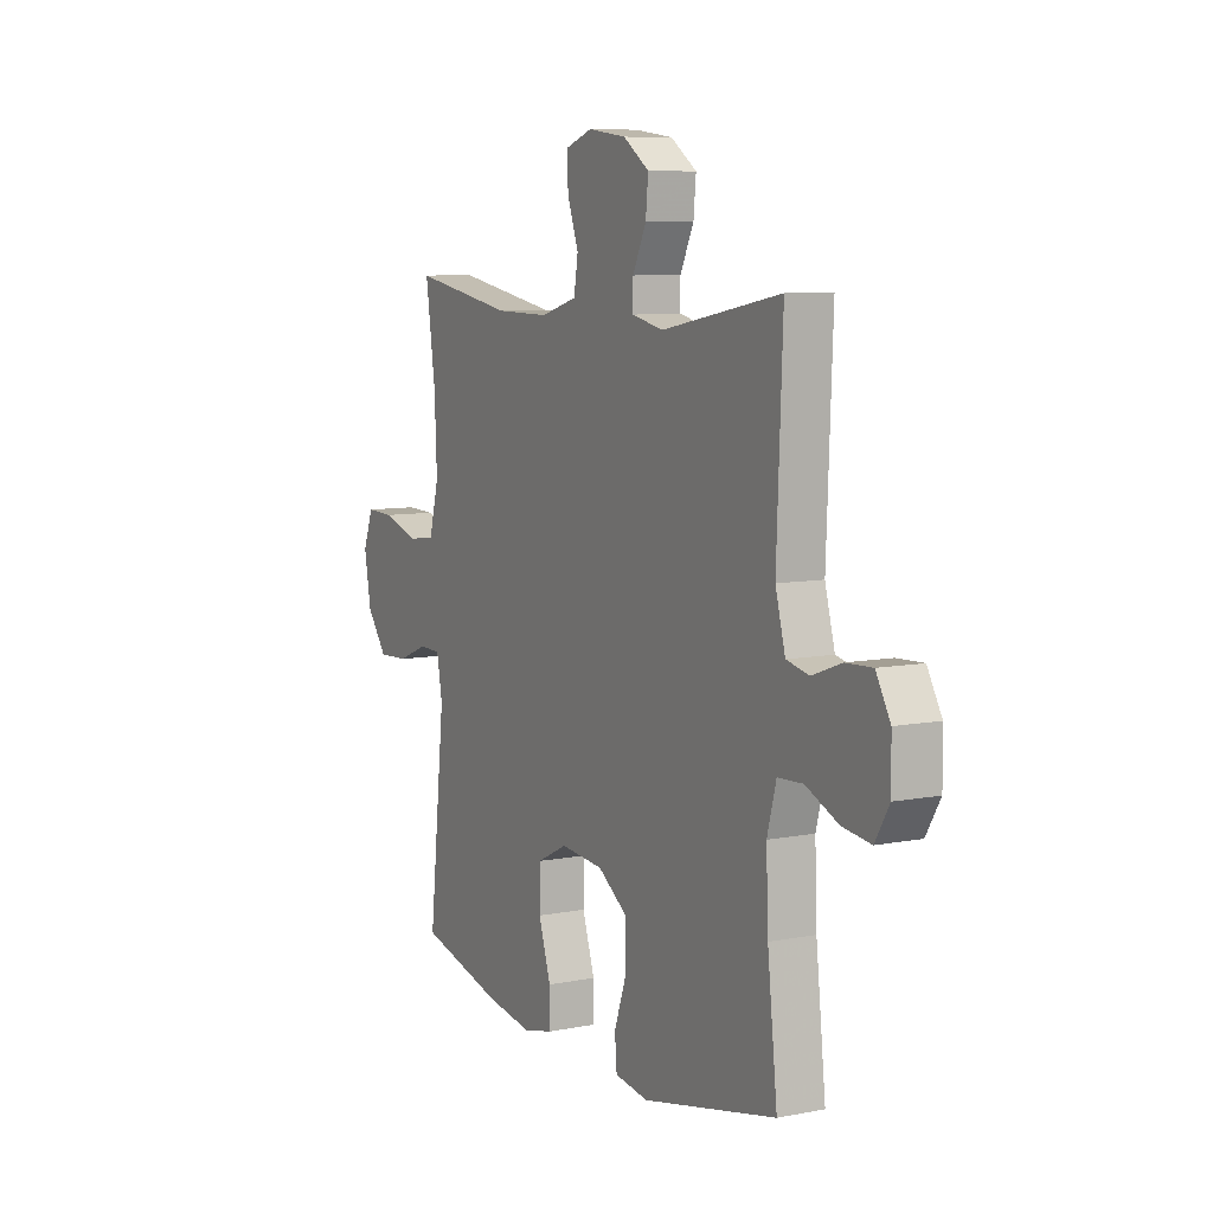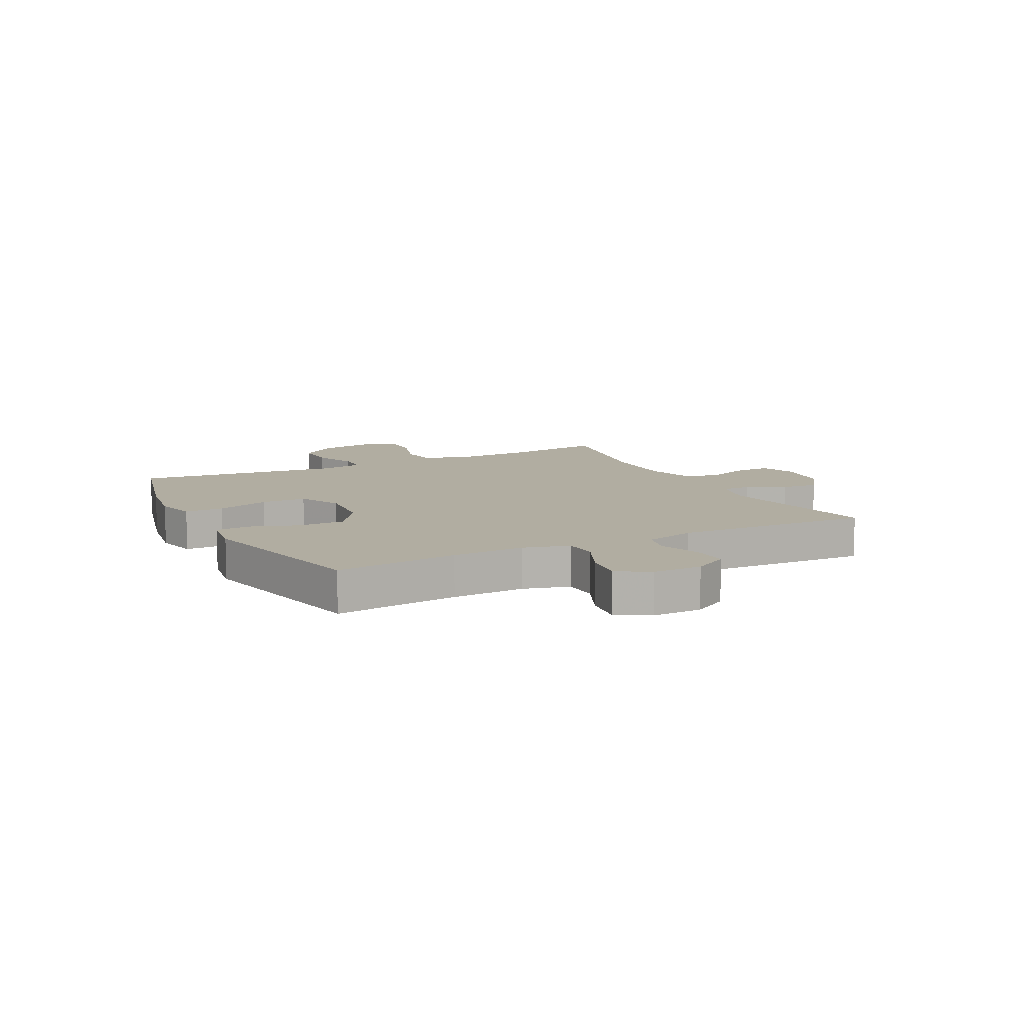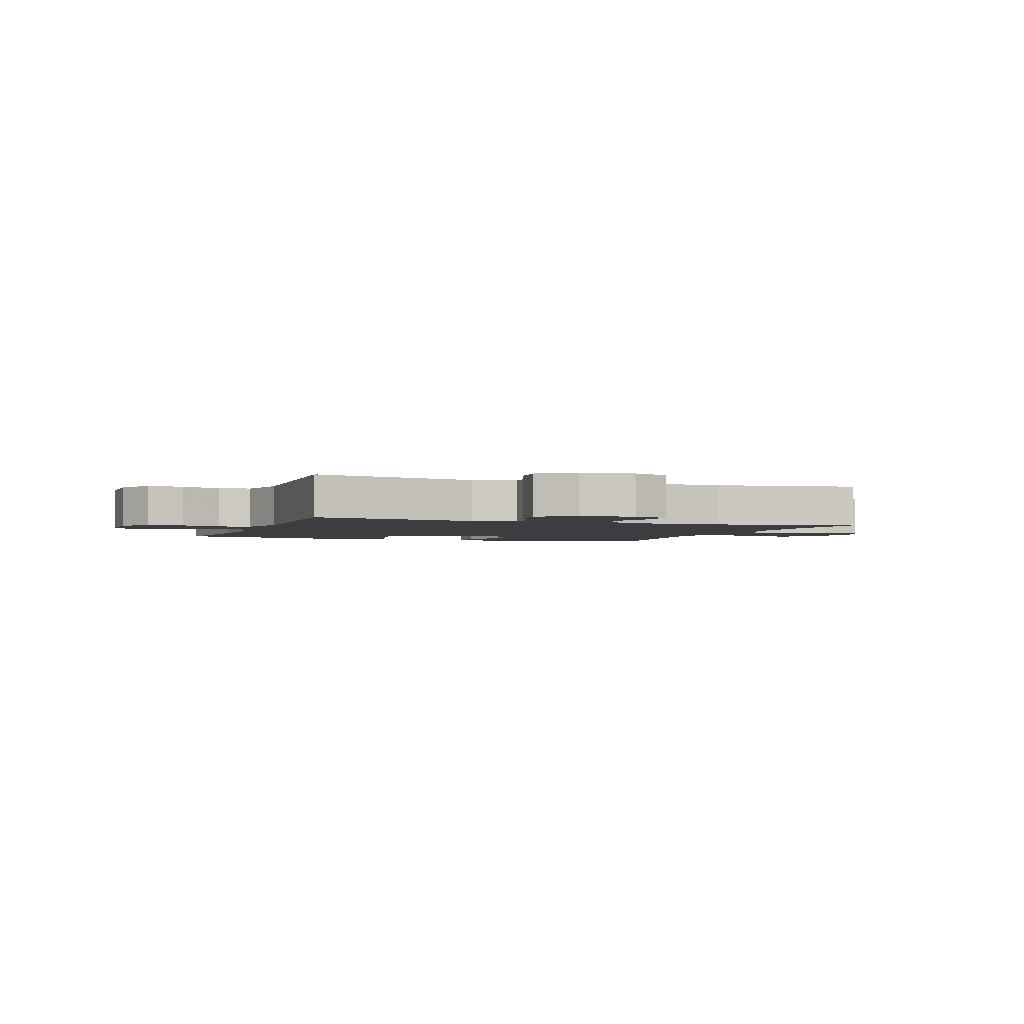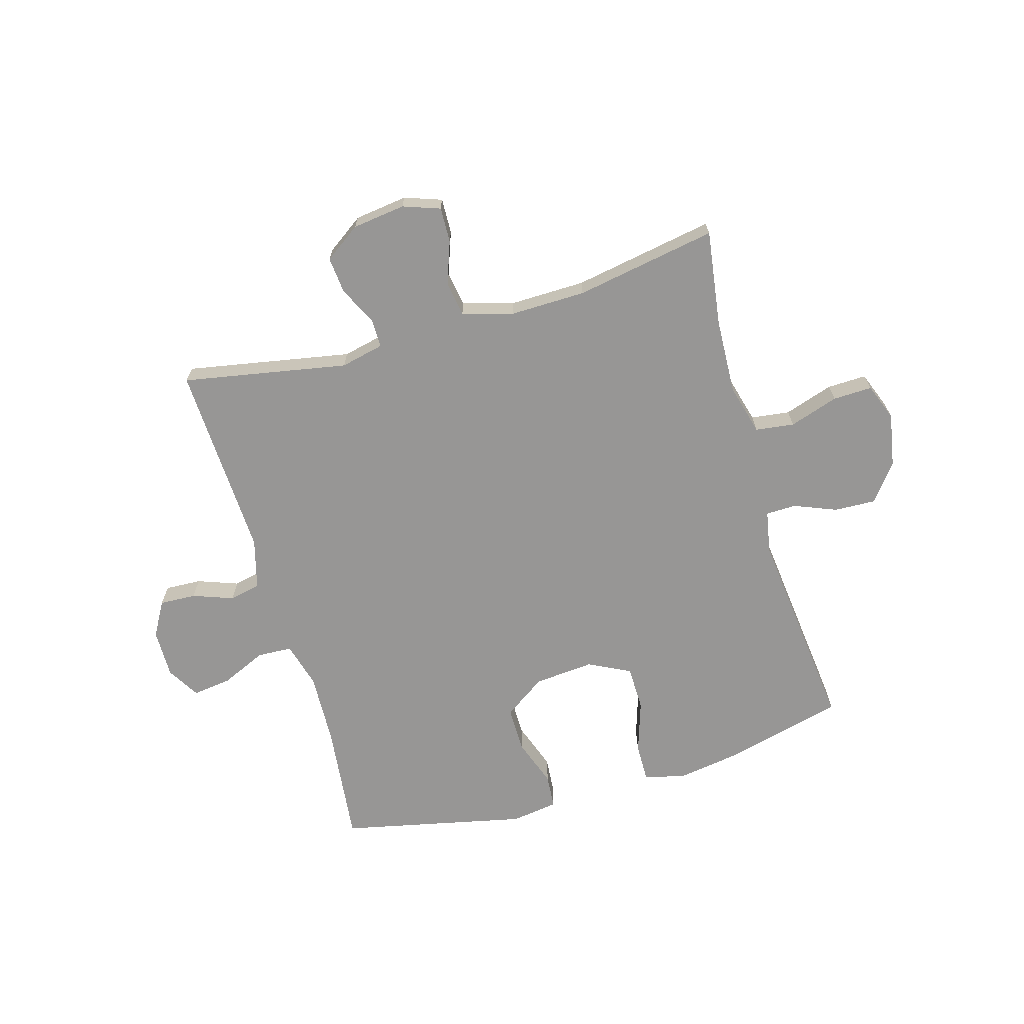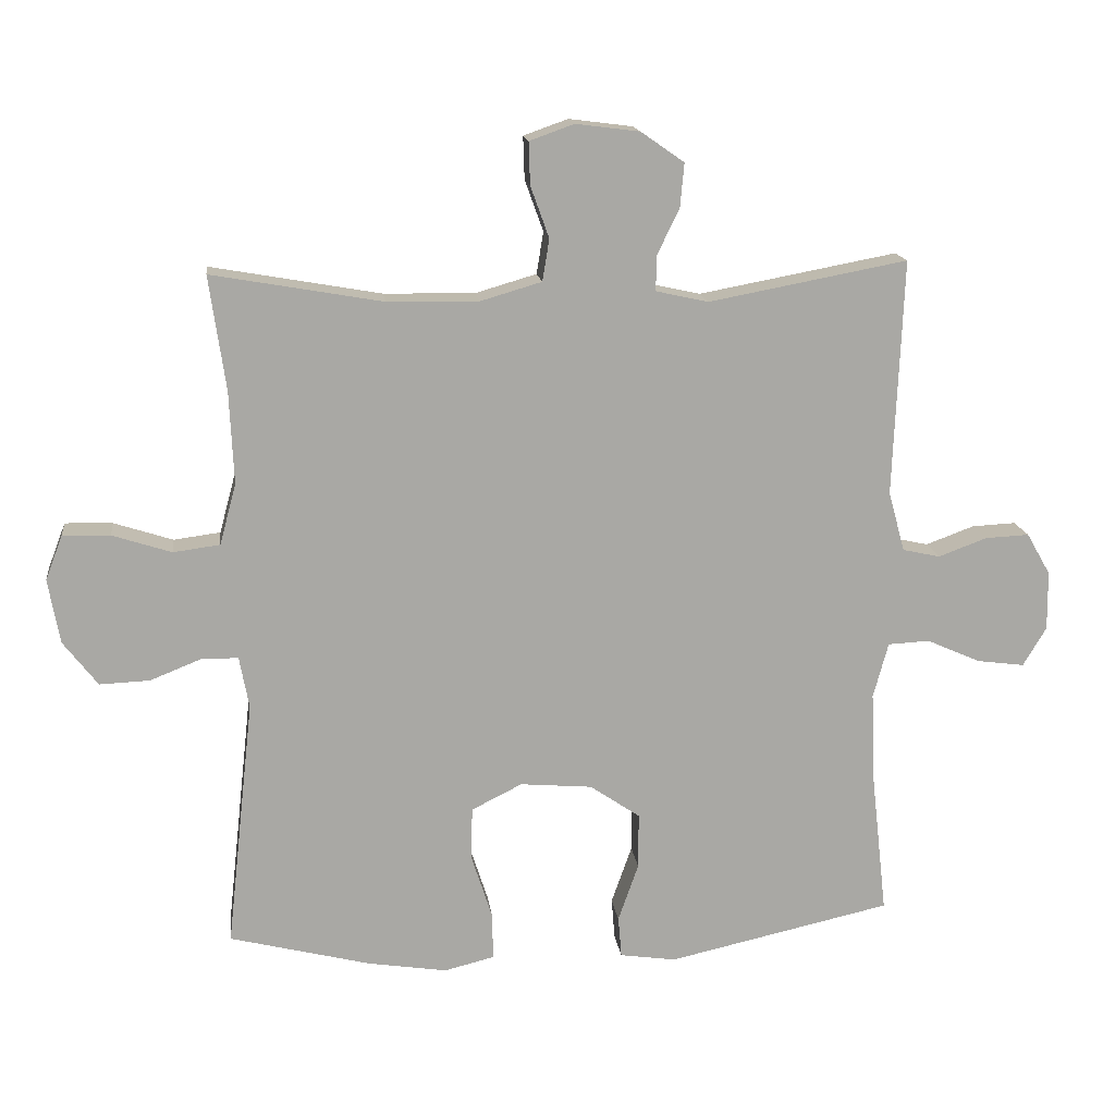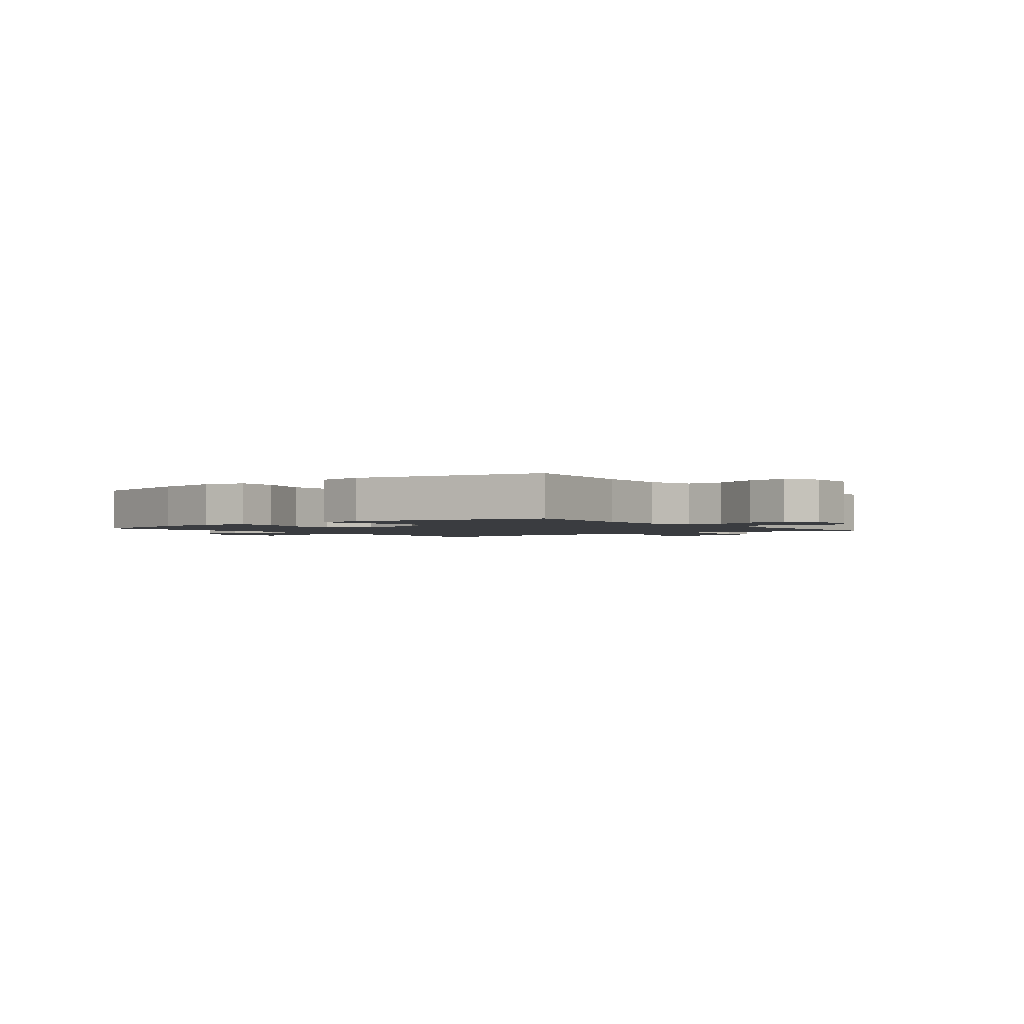
<metadata>
{"format":"obj","ext":"obj","renderer":"f3d","projection":"perspective","resolution":1024,"background":"white","views":[{"elev":8.1,"azim":-118.3,"up":"+Z"},{"elev":10.3,"azim":-117.0,"up":"+Y"},{"elev":-2.6,"azim":-20.1,"up":"+Y"},{"elev":-68.0,"azim":16.2,"up":"+Y"},{"elev":15.4,"azim":172.8,"up":"+Z"},{"elev":-1.9,"azim":-142.1,"up":"+Y"}]}
</metadata>
<code>
v 0.5 0.07 -0.5
v 0.294 0.07 -0.552
v 0.179 0.07 -0.57
v 0.106 0.07 -0.552
v 0.107 0.07 -0.484
v 0.137 0.07 -0.391
v 0.136 0.07 -0.312
v 0.062 0.07 -0.275
v -0.043 0.07 -0.284
v -0.116 0.07 -0.334
v -0.116 0.07 -0.415
v -0.086 0.07 -0.5
v -0.091 0.07 -0.56
v -0.173 0.07 -0.572
v -0.5 0.07 -0.5
v -0.476 0.07 -0.285
v -0.471 0.07 -0.159
v -0.493 0.07 -0.078
v -0.554 0.07 -0.075
v -0.633 0.07 -0.11
v -0.702 0.07 -0.119
v -0.736 0.07 -0.062
v -0.735 0.07 0.024
v -0.7 0.07 0.085
v -0.636 0.07 0.082
v -0.565 0.07 0.056
v -0.51 0.07 0.068
v -0.486 0.07 0.156
v -0.5 0.07 0.5
v -0.21 0.07 0.446
v -0.134 0.07 0.463
v -0.134 0.07 0.513
v -0.167 0.07 0.581
v -0.173 0.07 0.645
v -0.11 0.07 0.689
v -0.017 0.07 0.701
v 0.048 0.07 0.678
v 0.046 0.07 0.616
v 0.019 0.07 0.541
v 0.029 0.07 0.48
v 0.118 0.07 0.454
v 0.251 0.07 0.456
v 0.5 0.07 0.5
v 0.476 0.07 0.333
v 0.47 0.07 0.199
v 0.494 0.07 0.11
v 0.562 0.07 0.101
v 0.648 0.07 0.129
v 0.717 0.07 0.131
v 0.742 0.07 0.066
v 0.725 0.07 -0.028
v 0.675 0.07 -0.093
v 0.602 0.07 -0.09
v 0.527 0.07 -0.06
v 0.474 0.07 -0.061
v 0.46 0.07 -0.136
v 0.5 0 -0.5
v 0.294 0 -0.552
v 0.179 0 -0.57
v 0.106 0 -0.552
v 0.107 0 -0.484
v 0.137 0 -0.391
v 0.136 0 -0.312
v 0.062 0 -0.275
v -0.043 0 -0.284
v -0.116 0 -0.334
v -0.116 0 -0.415
v -0.086 0 -0.5
v -0.091 0 -0.56
v -0.173 0 -0.572
v -0.5 0 -0.5
v -0.476 0 -0.285
v -0.471 0 -0.159
v -0.493 0 -0.078
v -0.554 0 -0.075
v -0.633 0 -0.11
v -0.702 0 -0.119
v -0.736 0 -0.062
v -0.735 0 0.024
v -0.7 0 0.085
v -0.636 0 0.082
v -0.565 0 0.056
v -0.51 0 0.068
v -0.486 0 0.156
v -0.5 0 0.5
v -0.21 0 0.446
v -0.134 0 0.463
v -0.134 0 0.513
v -0.167 0 0.581
v -0.173 0 0.645
v -0.11 0 0.689
v -0.017 0 0.701
v 0.048 0 0.678
v 0.046 0 0.616
v 0.019 0 0.541
v 0.029 0 0.48
v 0.118 0 0.454
v 0.251 0 0.456
v 0.5 0 0.5
v 0.476 0 0.333
v 0.47 0 0.199
v 0.494 0 0.11
v 0.562 0 0.101
v 0.648 0 0.129
v 0.717 0 0.131
v 0.742 0 0.066
v 0.725 0 -0.028
v 0.675 0 -0.093
v 0.602 0 -0.09
v 0.527 0 -0.06
v 0.474 0 -0.061
v 0.46 0 -0.136
f 52 53 54
f 51 52 54
f 50 51 54
f 49 50 54
f 48 49 54
f 47 48 54
f 46 47 54 55
f 45 46 55 56
f 42 43 44
f 41 42 44 45
f 40 41 45 56
f 37 38 39
f 36 37 39
f 35 36 39
f 34 35 39
f 33 34 39
f 32 33 39
f 31 32 39 40
f 56 1 2
f 40 56 2
f 31 40 2
f 30 31 2
f 24 25 26
f 23 24 26
f 22 23 26
f 21 22 26
f 20 21 26
f 19 20 26
f 18 19 26 27
f 17 18 27 28
f 14 15 16
f 13 14 16
f 12 13 16
f 11 12 16
f 10 11 16 17
f 28 29 30
f 17 28 30
f 10 17 30
f 9 10 30
f 4 5 6
f 3 4 6
f 2 3 6
f 2 6 7
f 30 2 7
f 8 9 30
f 7 8 30
f 110 109 108
f 110 108 107
f 110 107 106
f 110 106 105
f 110 105 104
f 110 104 103
f 111 110 103 102
f 112 111 102 101
f 100 99 98
f 101 100 98 97
f 112 101 97 96
f 95 94 93
f 95 93 92
f 95 92 91
f 95 91 90
f 95 90 89
f 95 89 88
f 96 95 88 87
f 58 57 112
f 58 112 96
f 58 96 87
f 58 87 86
f 82 81 80
f 82 80 79
f 82 79 78
f 82 78 77
f 82 77 76
f 82 76 75
f 83 82 75 74
f 84 83 74 73
f 72 71 70
f 72 70 69
f 72 69 68
f 72 68 67
f 73 72 67 66
f 86 85 84
f 86 84 73
f 86 73 66
f 86 66 65
f 62 61 60
f 62 60 59
f 62 59 58
f 63 62 58
f 63 58 86
f 86 65 64
f 86 64 63
f 1 57 58 2
f 2 58 59 3
f 3 59 60 4
f 4 60 61 5
f 5 61 62 6
f 6 62 63 7
f 7 63 64 8
f 8 64 65 9
f 9 65 66 10
f 10 66 67 11
f 11 67 68 12
f 12 68 69 13
f 13 69 70 14
f 14 70 71 15
f 15 71 72 16
f 16 72 73 17
f 17 73 74 18
f 18 74 75 19
f 19 75 76 20
f 20 76 77 21
f 21 77 78 22
f 22 78 79 23
f 23 79 80 24
f 24 80 81 25
f 25 81 82 26
f 26 82 83 27
f 27 83 84 28
f 28 84 85 29
f 29 85 86 30
f 30 86 87 31
f 31 87 88 32
f 32 88 89 33
f 33 89 90 34
f 34 90 91 35
f 35 91 92 36
f 36 92 93 37
f 37 93 94 38
f 38 94 95 39
f 39 95 96 40
f 40 96 97 41
f 41 97 98 42
f 42 98 99 43
f 43 99 100 44
f 44 100 101 45
f 45 101 102 46
f 46 102 103 47
f 47 103 104 48
f 48 104 105 49
f 49 105 106 50
f 50 106 107 51
f 51 107 108 52
f 52 108 109 53
f 53 109 110 54
f 54 110 111 55
f 55 111 112 56
f 56 112 57 1

</code>
